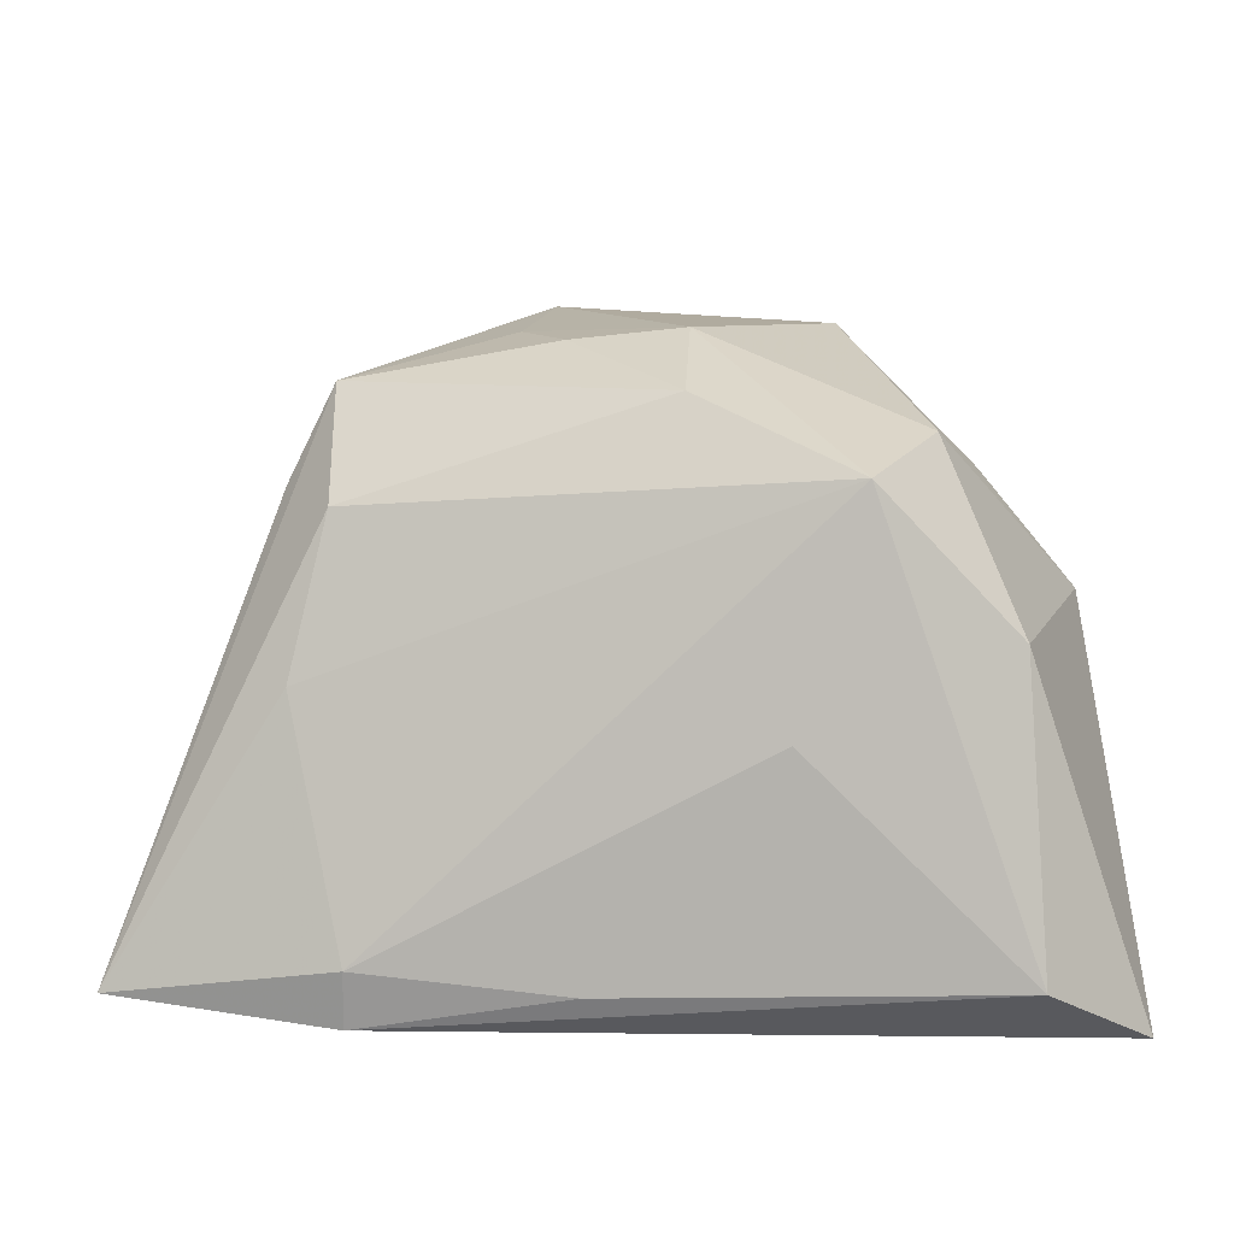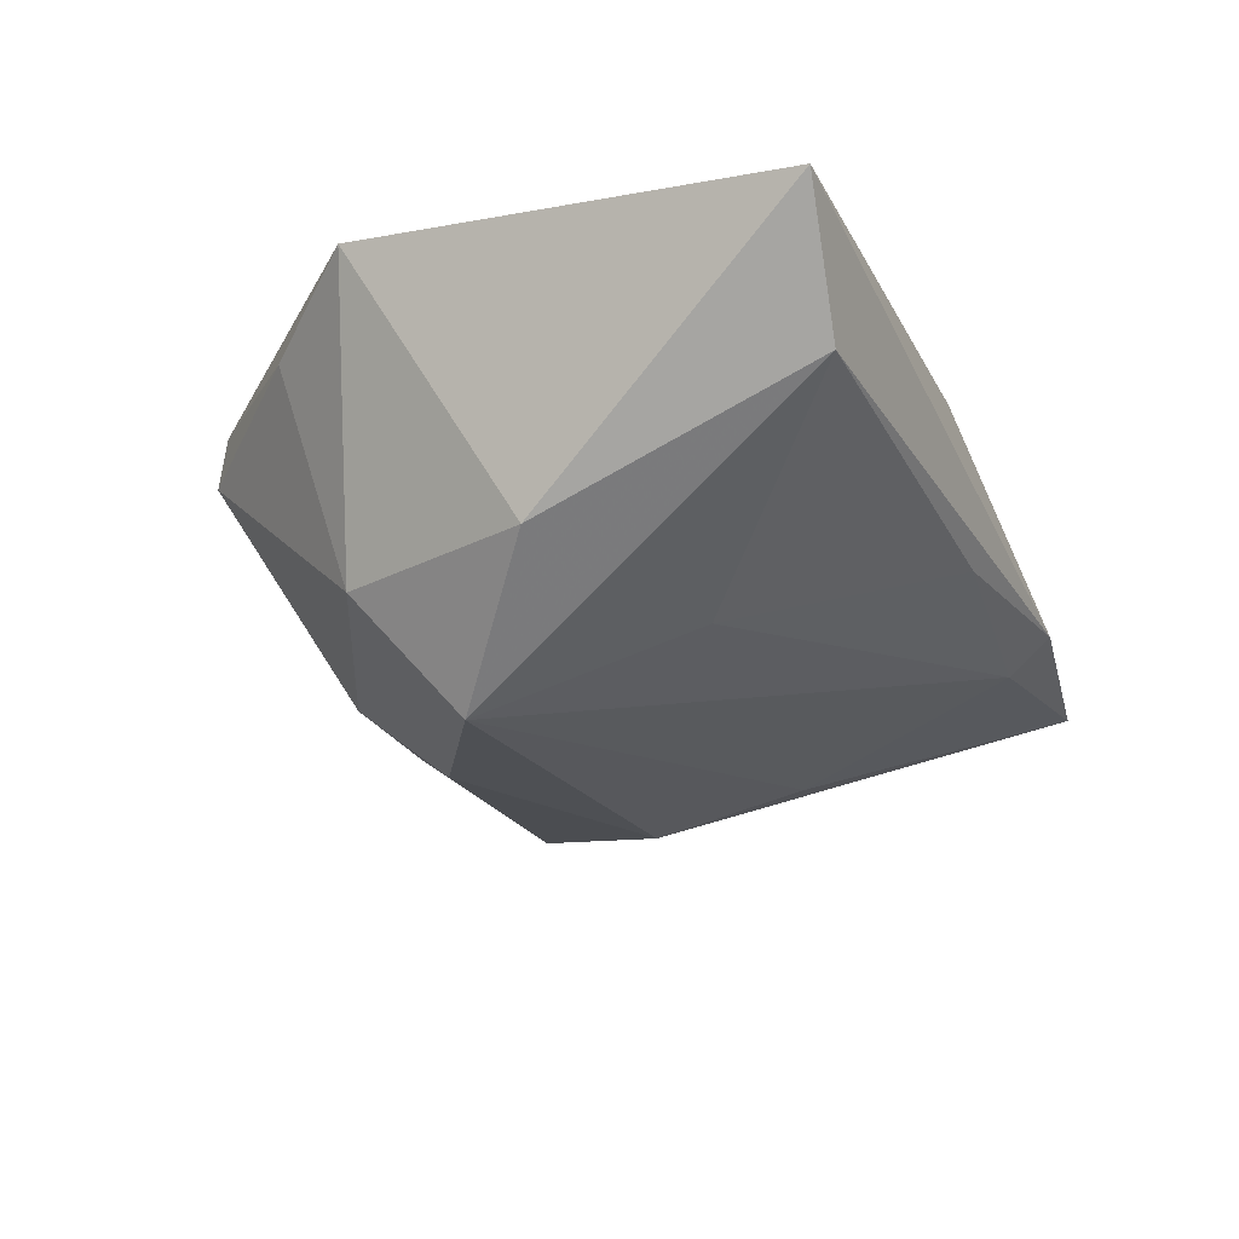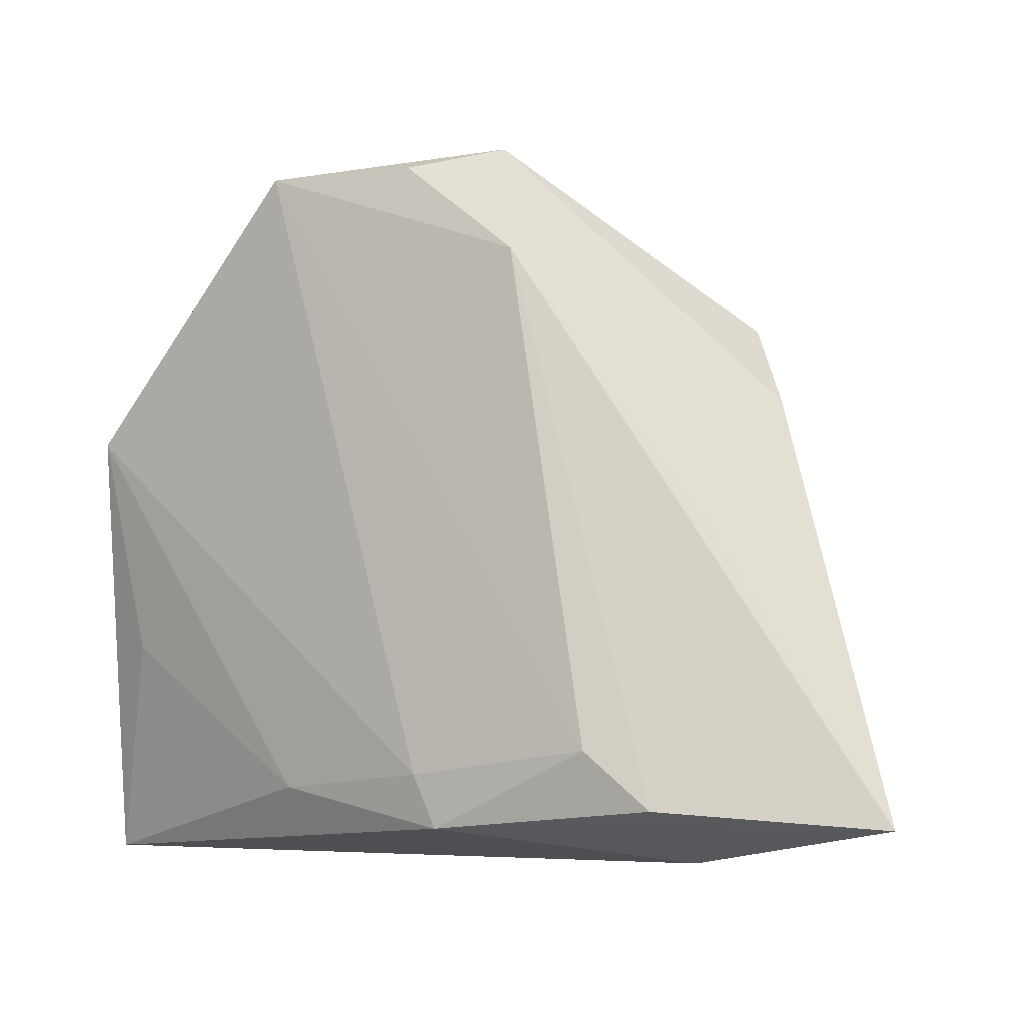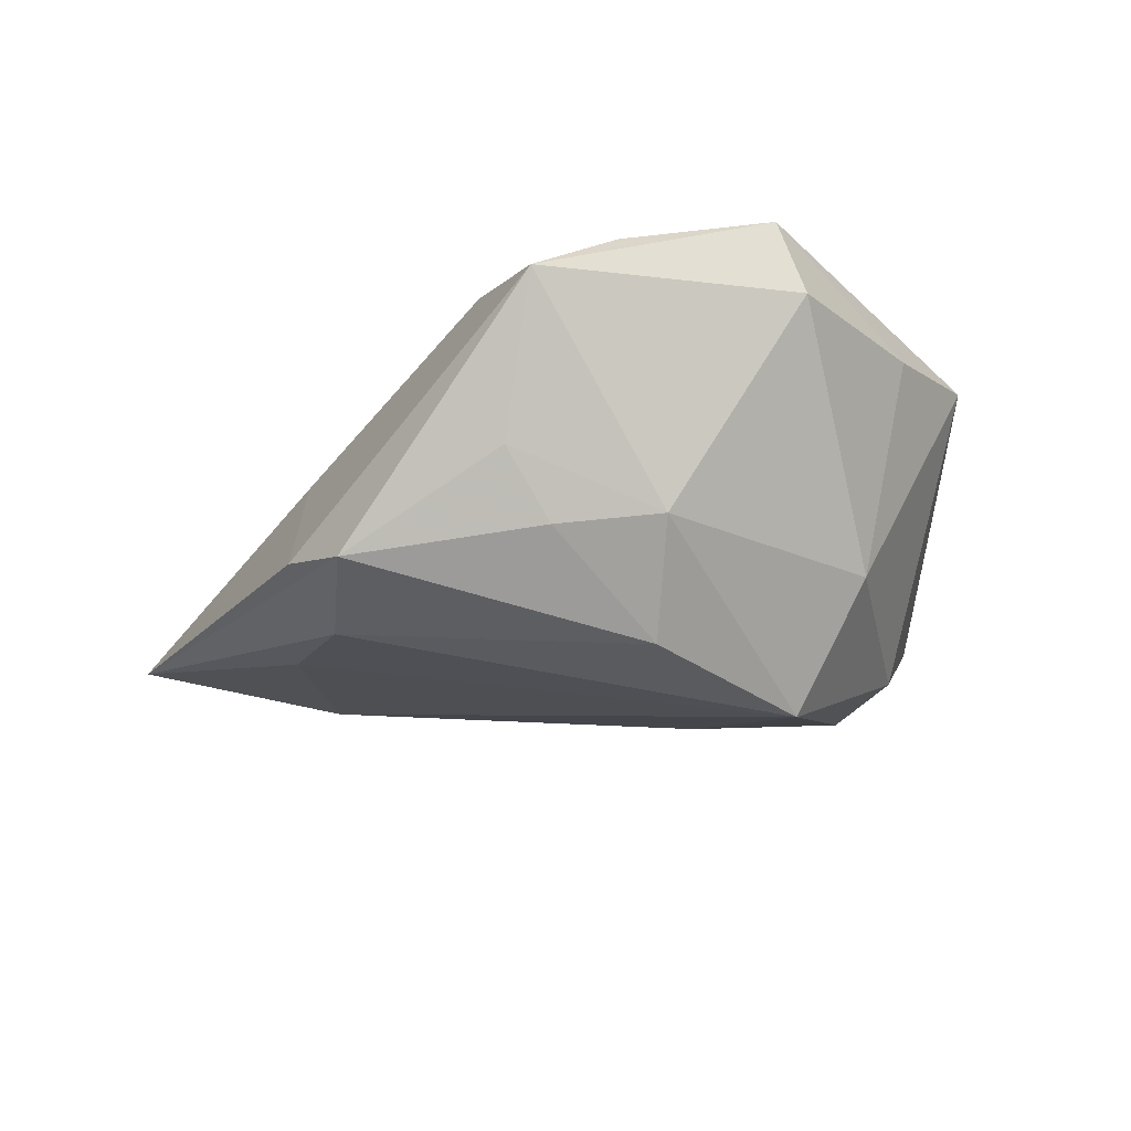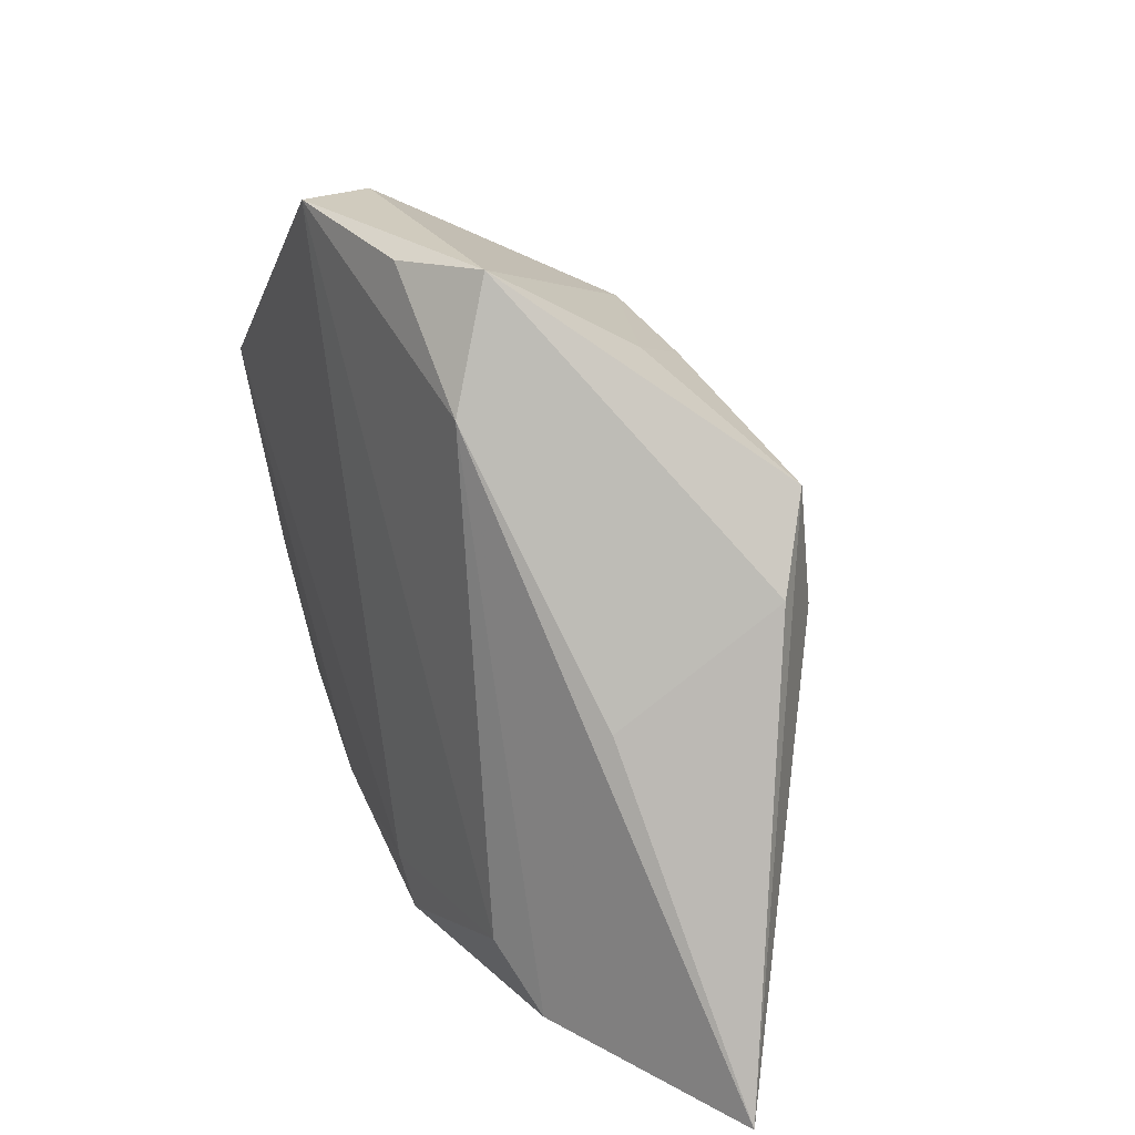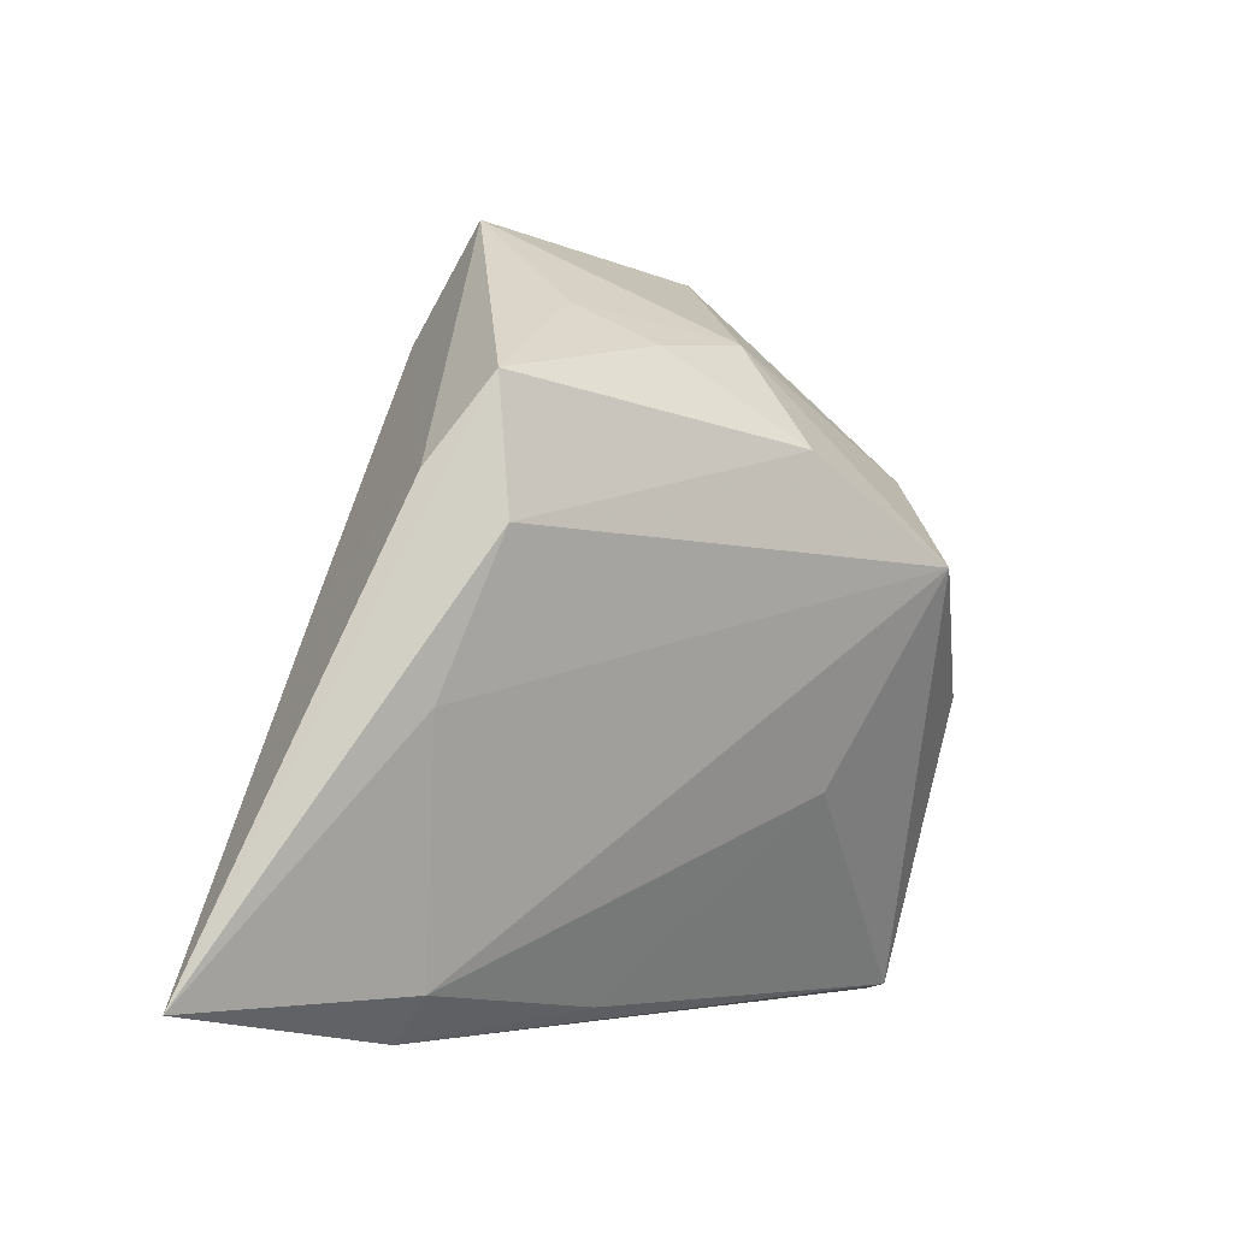
<metadata>
{"format":"obj","ext":"obj","renderer":"f3d","projection":"perspective","resolution":1024,"background":"white","views":[{"elev":-19.8,"azim":-174.4,"up":"+Y"},{"elev":-26.3,"azim":-66.3,"up":"+Z"},{"elev":-5.3,"azim":36.2,"up":"+Y"},{"elev":-31.4,"azim":174.3,"up":"+Z"},{"elev":31.5,"azim":66.1,"up":"+Y"},{"elev":-3.0,"azim":137.5,"up":"+Y"}]}
</metadata>
<code>
v 0.01641 0.03717 -0.008711
v 0.01055 0.0323 -0.01622
v 0.03491 0.02726 -0.01902
v 0.03978 -0.005904 -0.01533
v -0.02174 0.009891 -0.02795
v -0.02895 0.02078 -0.01412
v -0.0372 -0.003795 -0.01528
v -0.04497 0.01463 0.01863
v -0.01271 -0.03093 0.01726
v -0.04948 -0.03968 0.009666
v 0.01102 -0.03541 0.01772
v 0.03493 -0.03968 -0.002856
v 0.03941 0.004677 0.004834
v -0.0183 0.04537 0.009386
v 0.009829 -0.0373 -0.005248
v -0.01287 -0.01458 -0.01752
v 0.03489 0.01202 -0.02072
v 0.004097 0.04662 0.01469
v 0.031 -0.02602 0.01554
v 0.01961 0.03461 0.01408
v -0.0341 0.02799 0.01324
v 0.01453 0.04867 0.008457
v 0.00857 -0.02906 0.01863
v -0.04047 -0.01275 0.01585
v -0.01474 0.04691 0.01863
v -0.00297 0.02155 -0.02532
v 0.04087 0.01734 -0.01439
v 0.03437 -0.03443 -0.007397
v -0.002824 0.03387 -0.01483
v 0.06174 -0.03502 -0.002122
v -0.0378 -0.03761 -0.003805
v 0.03813 -0.03292 0.01245
f 7 10 8
f 5 31 7
f 7 31 10
f 22 14 25
f 17 3 30
f 6 7 8
f 5 7 6
f 5 6 29
f 29 6 14
f 29 14 22
f 27 3 22
f 30 3 27
f 27 13 30
f 20 25 19
f 20 27 22
f 13 27 20
f 30 13 20
f 32 11 30
f 19 11 32
f 30 20 32
f 32 20 19
f 10 11 9
f 19 25 23
f 23 11 19
f 23 25 8
f 8 9 23
f 23 9 11
f 21 6 8
f 14 6 21
f 8 25 21
f 21 25 14
f 5 29 26
f 26 17 5
f 3 17 26
f 22 3 1
f 1 29 22
f 16 31 5
f 5 28 16
f 5 17 4
f 4 28 5
f 4 17 30
f 30 28 4
f 22 25 18
f 18 20 22
f 25 20 18
f 10 31 12
f 12 28 30
f 12 11 10
f 30 11 12
f 8 10 24
f 24 9 8
f 10 9 24
f 3 26 2
f 2 26 29
f 2 1 3
f 29 1 2
f 15 12 31
f 28 12 15
f 31 16 15
f 15 16 28

</code>
